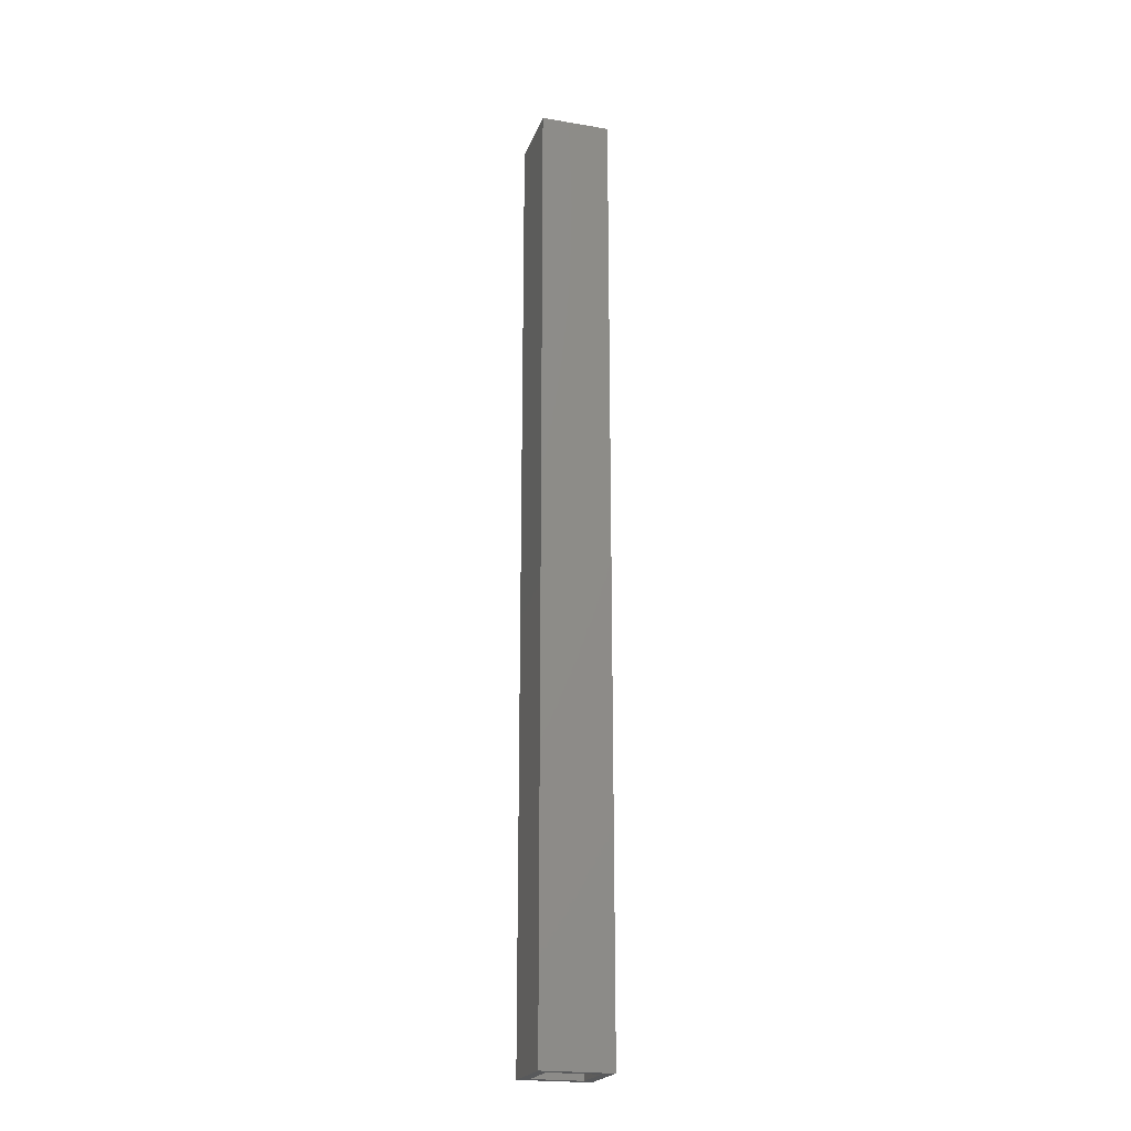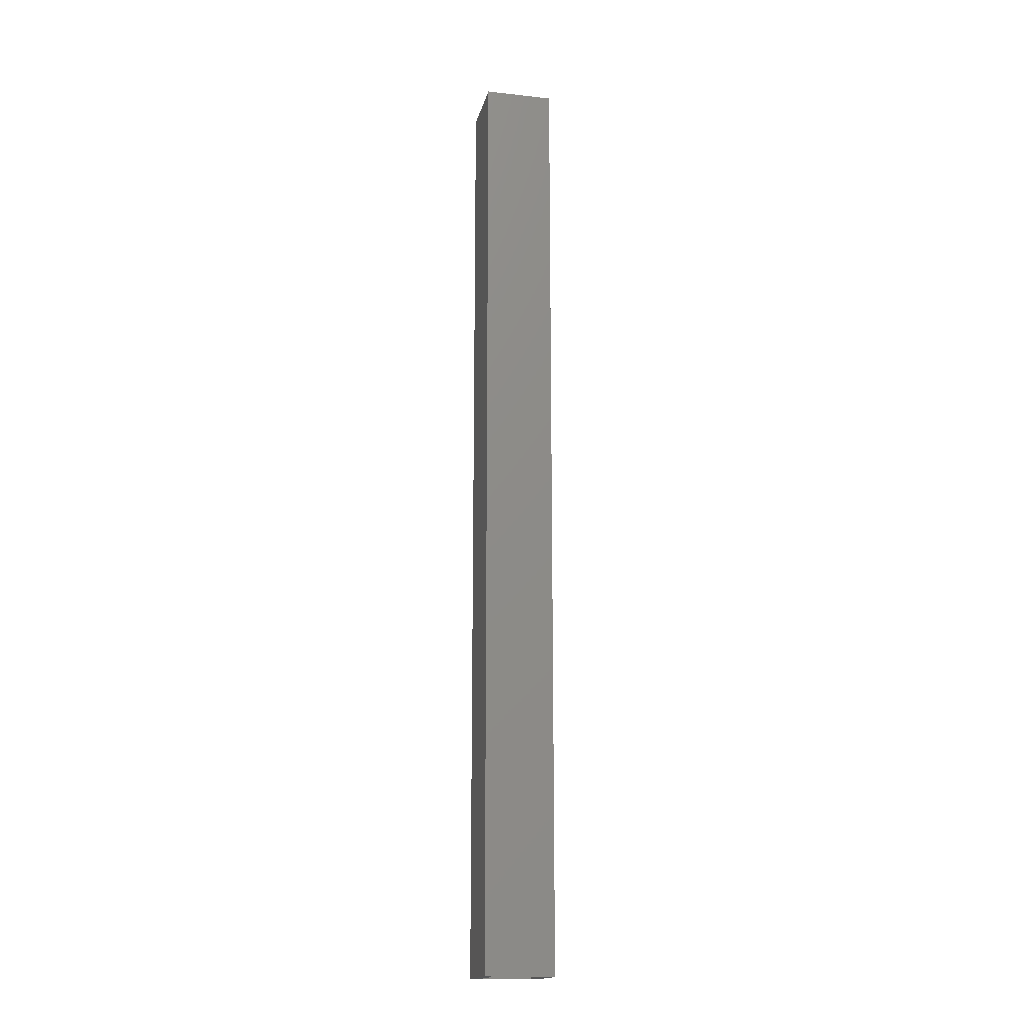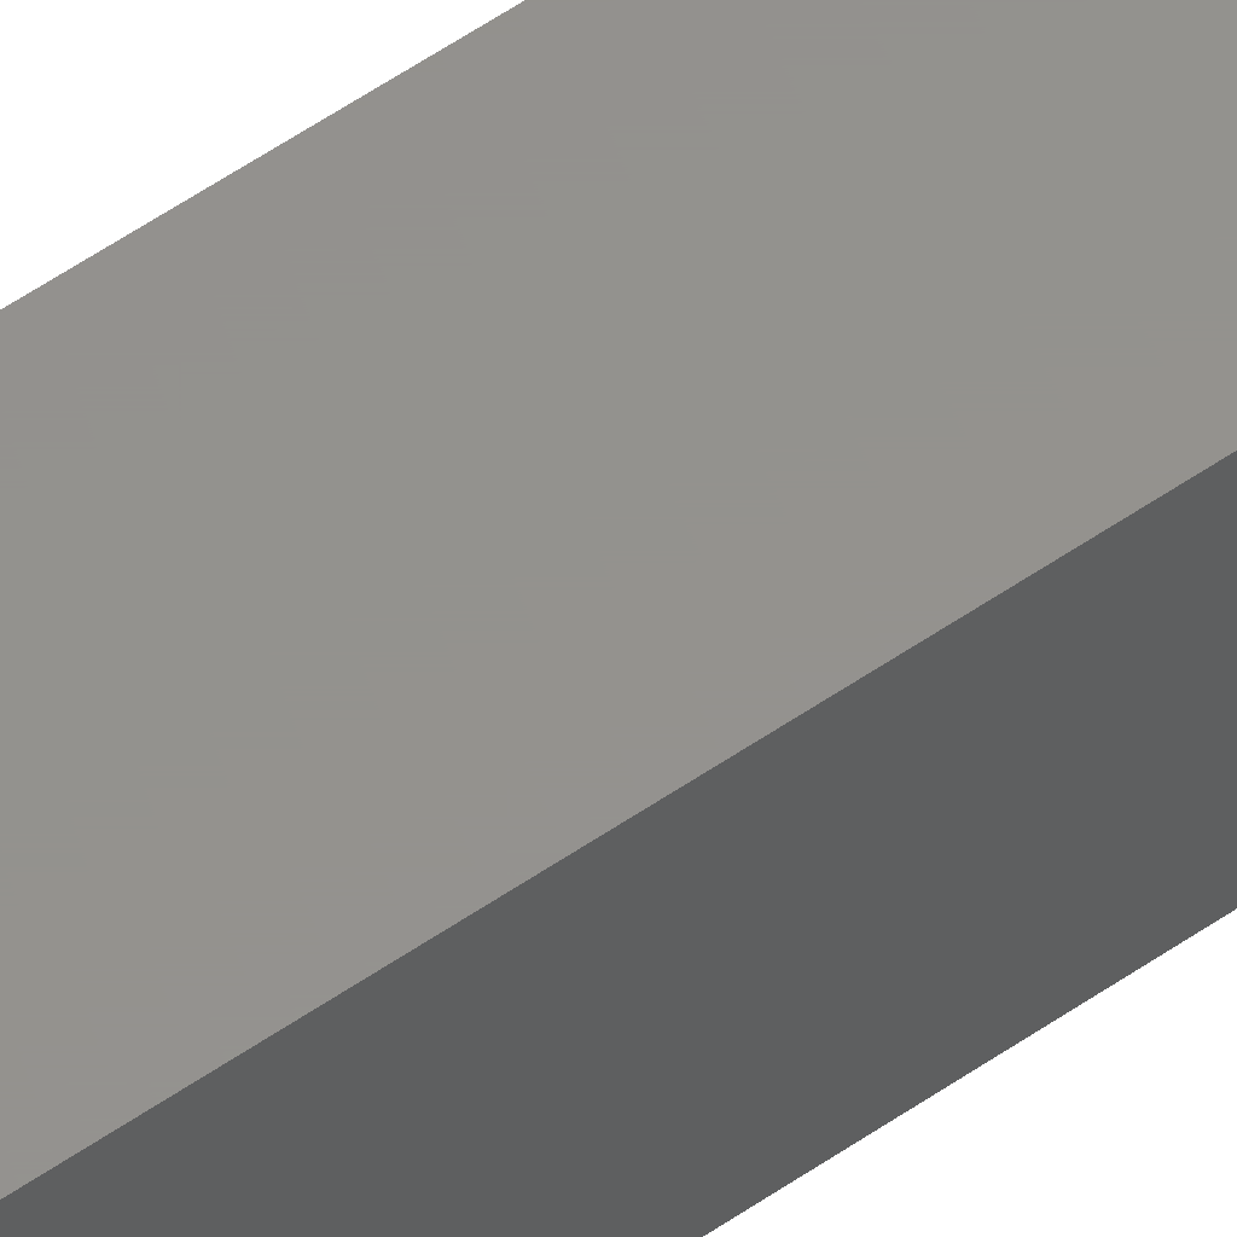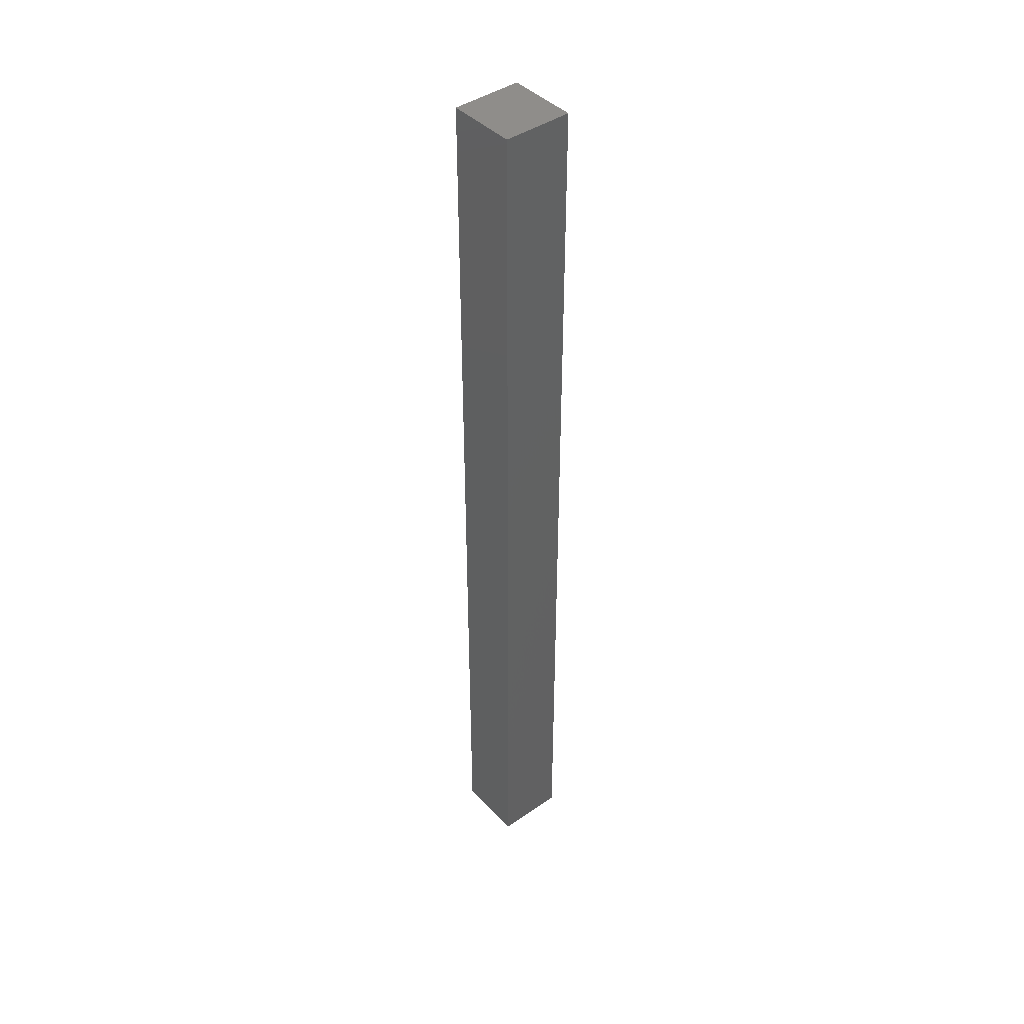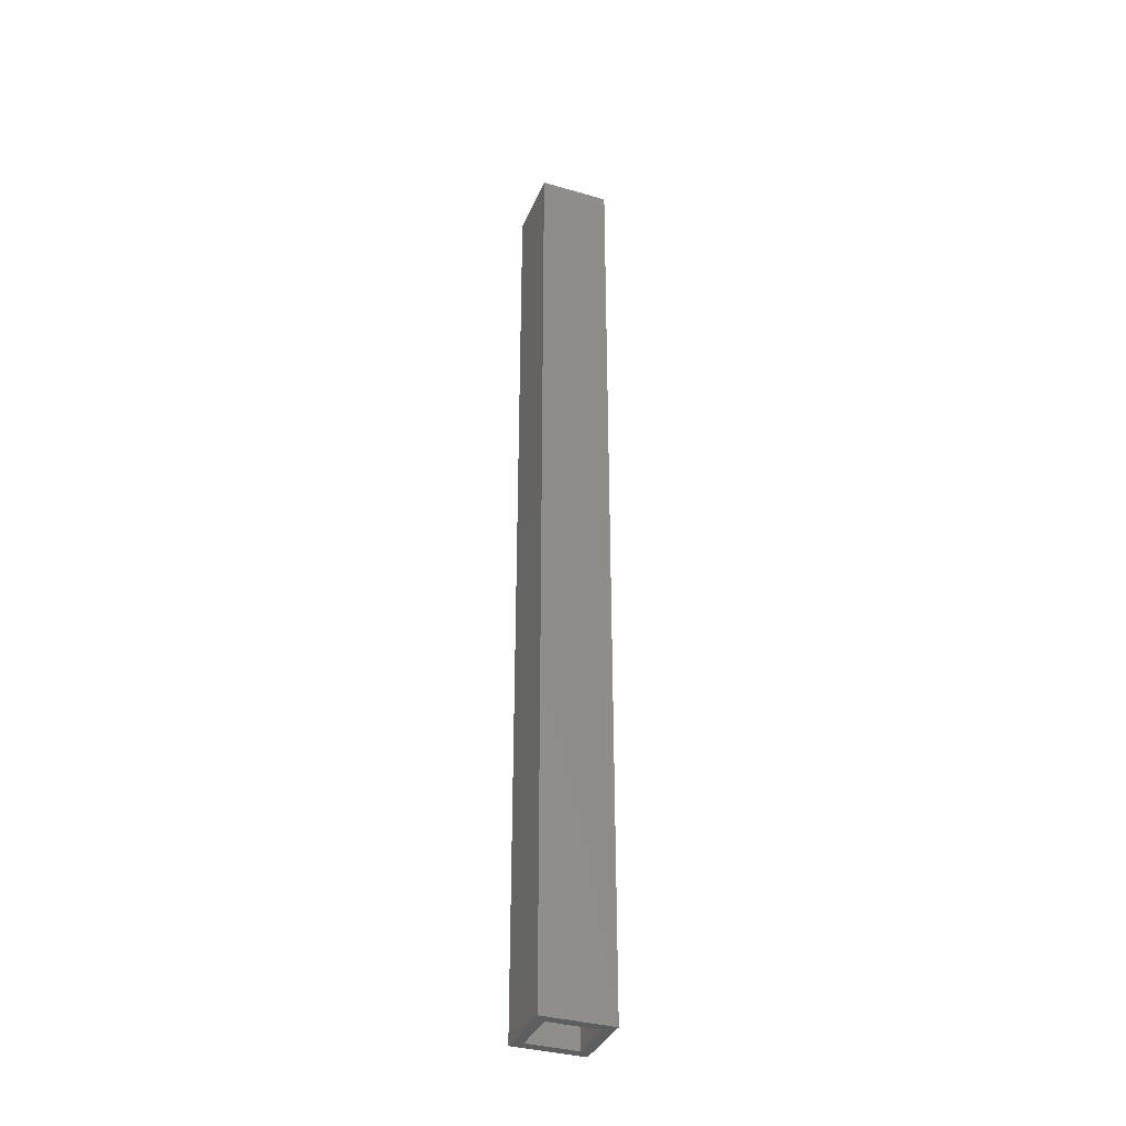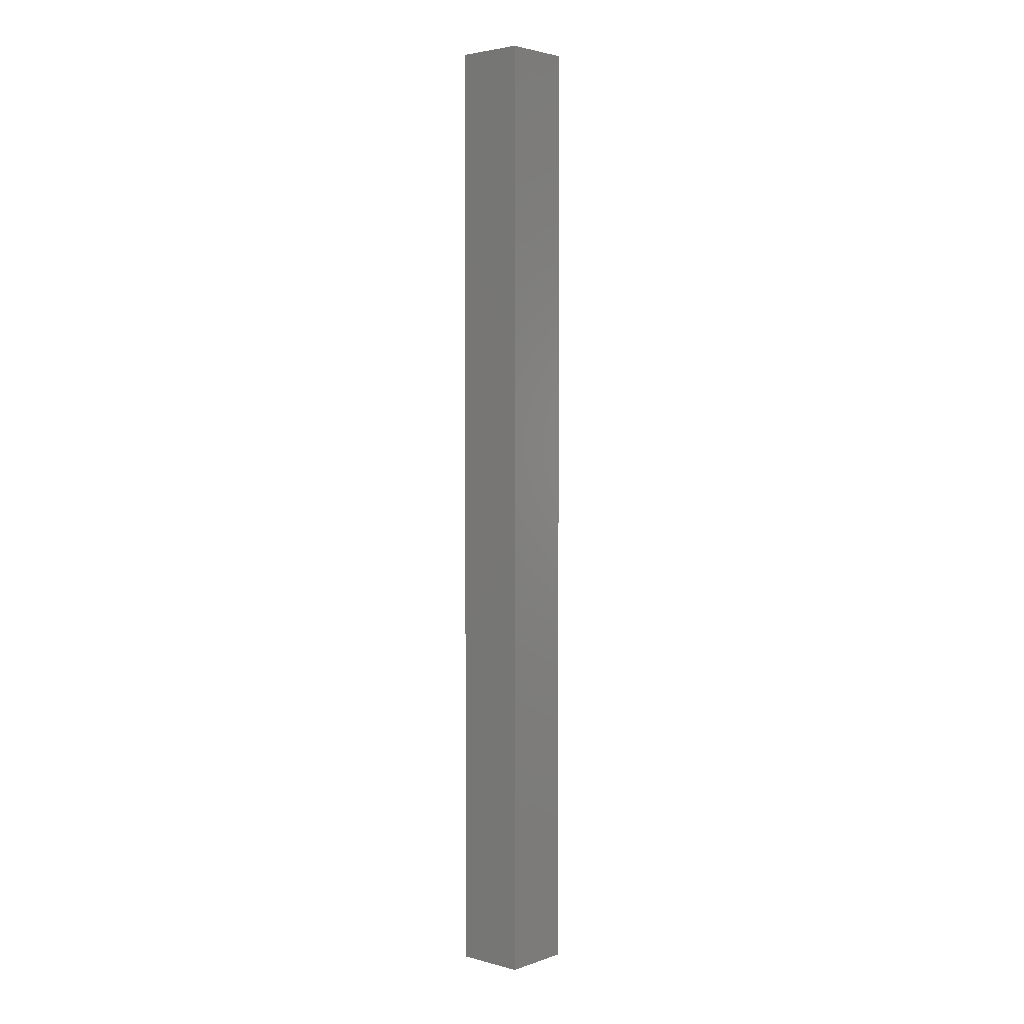
<metadata>
{"format":"stl","ext":"stl","renderer":"f3d","projection":"perspective","resolution":1024,"background":"white","views":[{"elev":-21.4,"azim":73.3,"up":"+Z"},{"elev":-16.8,"azim":77.4,"up":"+Z"},{"elev":56.0,"azim":-126.0,"up":"+Y"},{"elev":42.6,"azim":50.3,"up":"+Z"},{"elev":-35.6,"azim":159.2,"up":"+Z"},{"elev":3.2,"azim":131.5,"up":"+Z"}]}
</metadata>
<code>
# stl→obj: 16 verts, 28 faces
v 0 0 0
v 0.007812 -0.007812 -4.784e-19
v 0 -0.05469 0
v 0.05526 0 -3.384e-18
v 0.04745 -0.007812 -2.906e-18
v 0.05526 -0.05469 -3.384e-18
v 0.007812 -0.04688 -4.784e-19
v 0.04745 -0.04688 -2.906e-18
v 0.04745 -0.04688 0.7422
v 0.04745 -0.007812 0.7422
v 0.007812 -0.04688 0.7422
v 0.007812 -0.007812 0.7422
v 4.592e-17 -0.05469 0.75
v 0.05526 -0.05469 0.75
v 4.592e-17 0 0.75
v 0.05526 0 0.75
f 1 2 3
f 1 4 2
f 4 5 2
f 4 6 5
f 2 7 3
f 6 3 7
f 6 7 8
f 6 8 5
f 8 9 5
f 5 9 10
f 11 7 12
f 12 7 2
f 2 5 12
f 12 5 10
f 7 11 8
f 8 11 9
f 10 9 12
f 12 9 11
f 3 6 13
f 13 6 14
f 1 15 4
f 4 15 16
f 13 15 3
f 3 15 1
f 16 15 14
f 14 15 13
f 6 4 14
f 14 4 16

</code>
